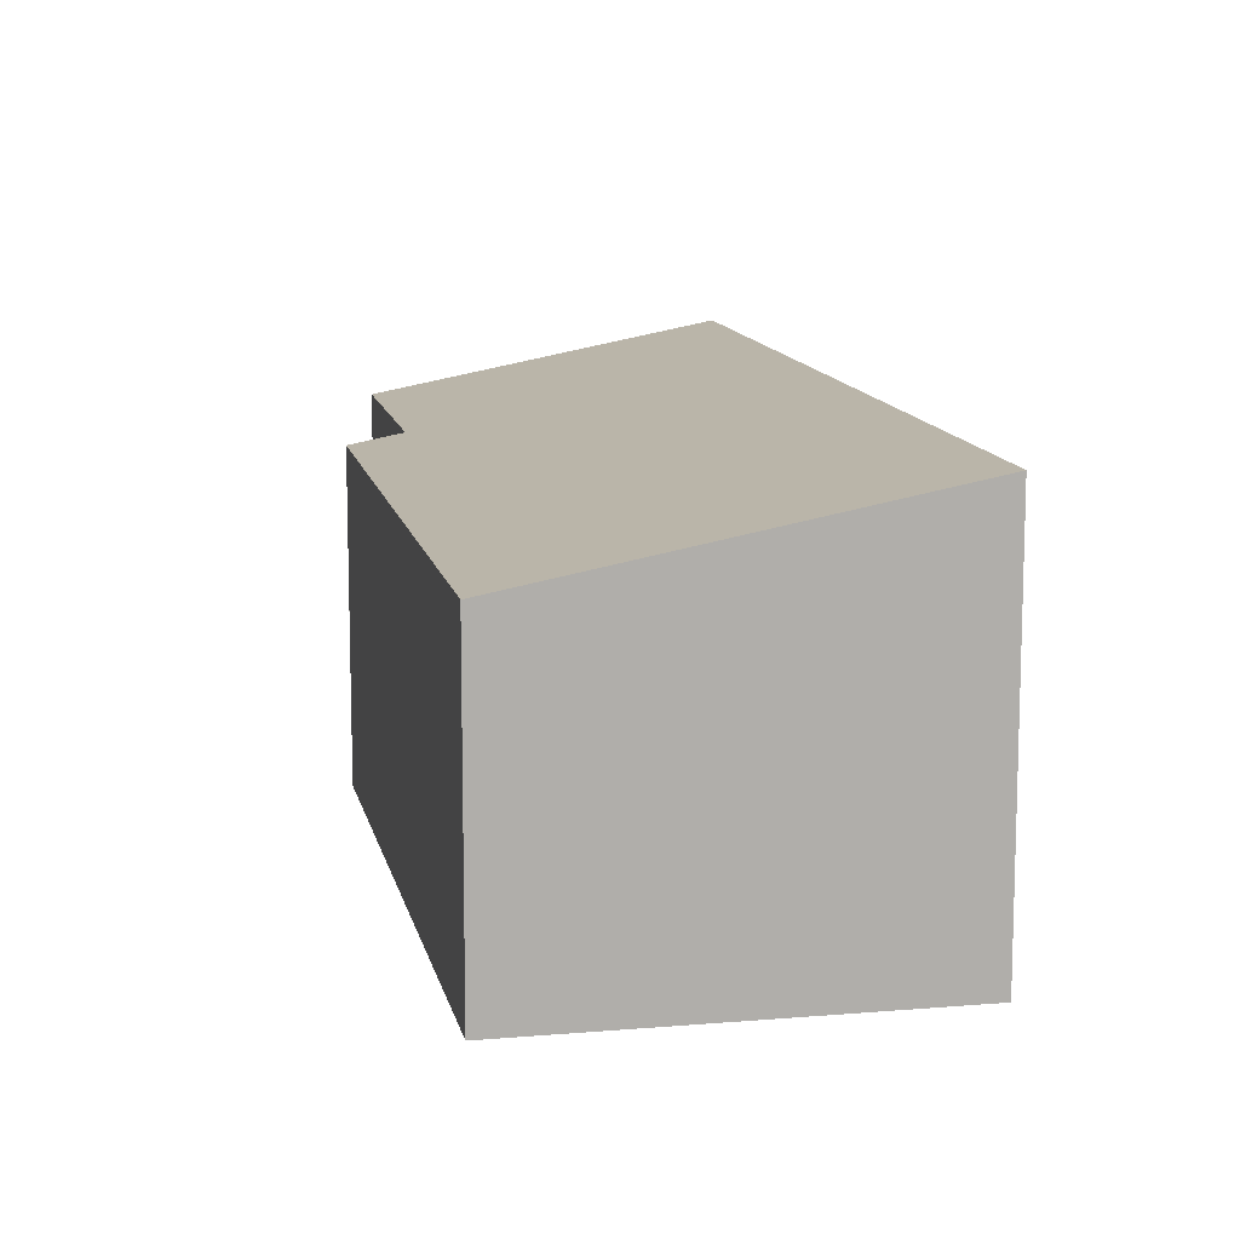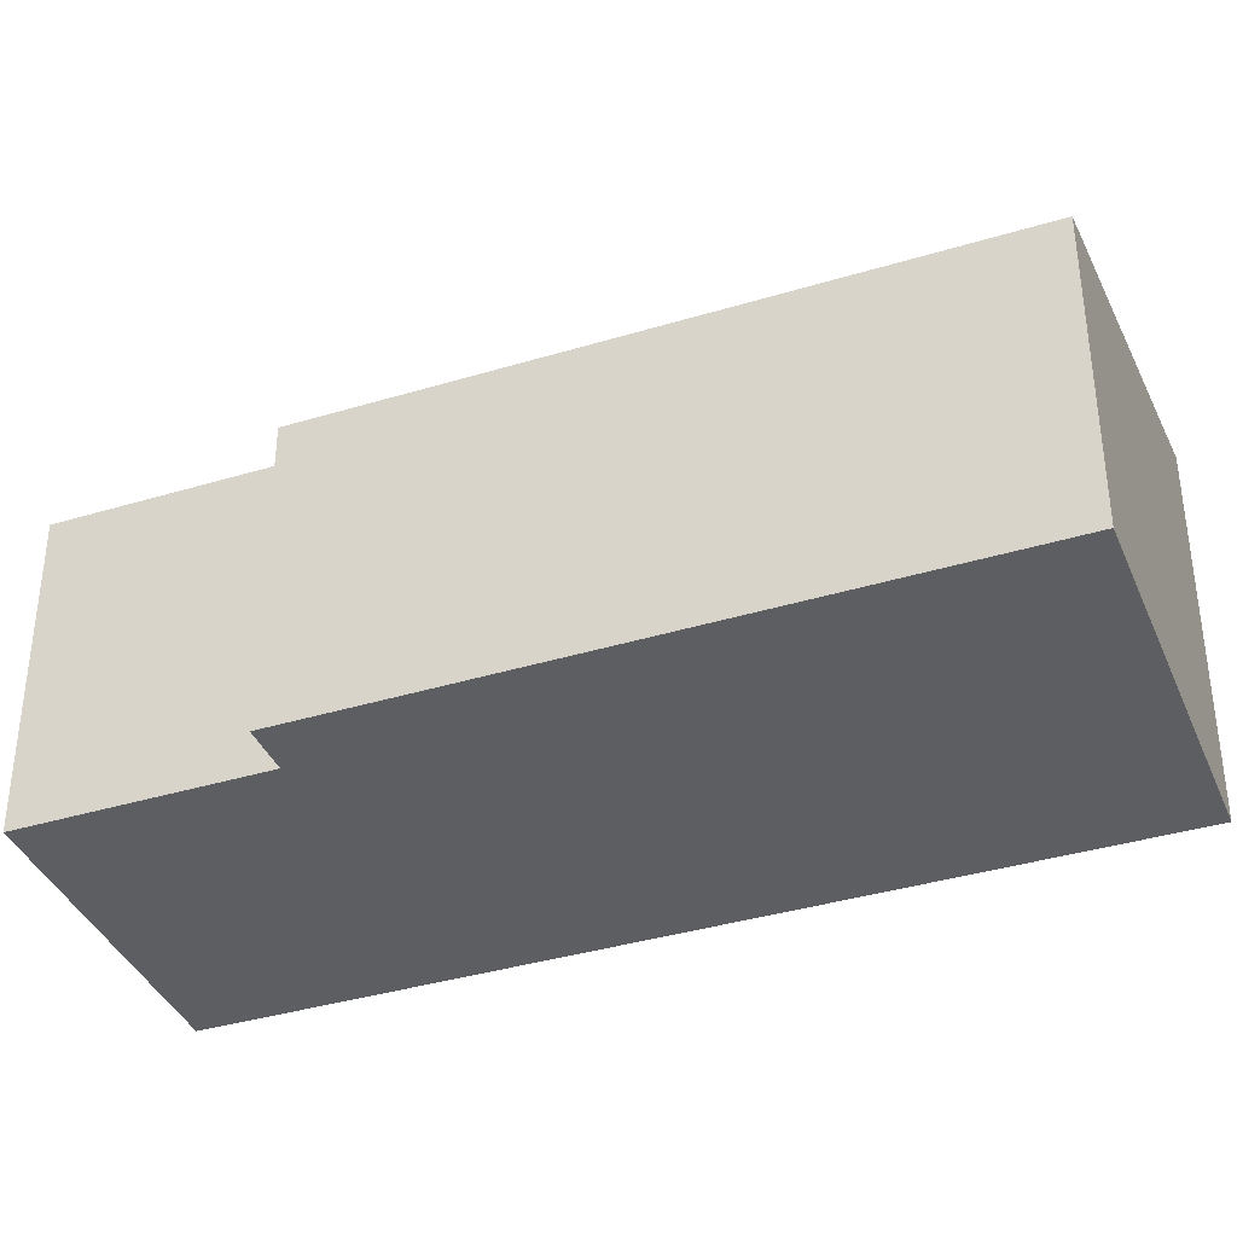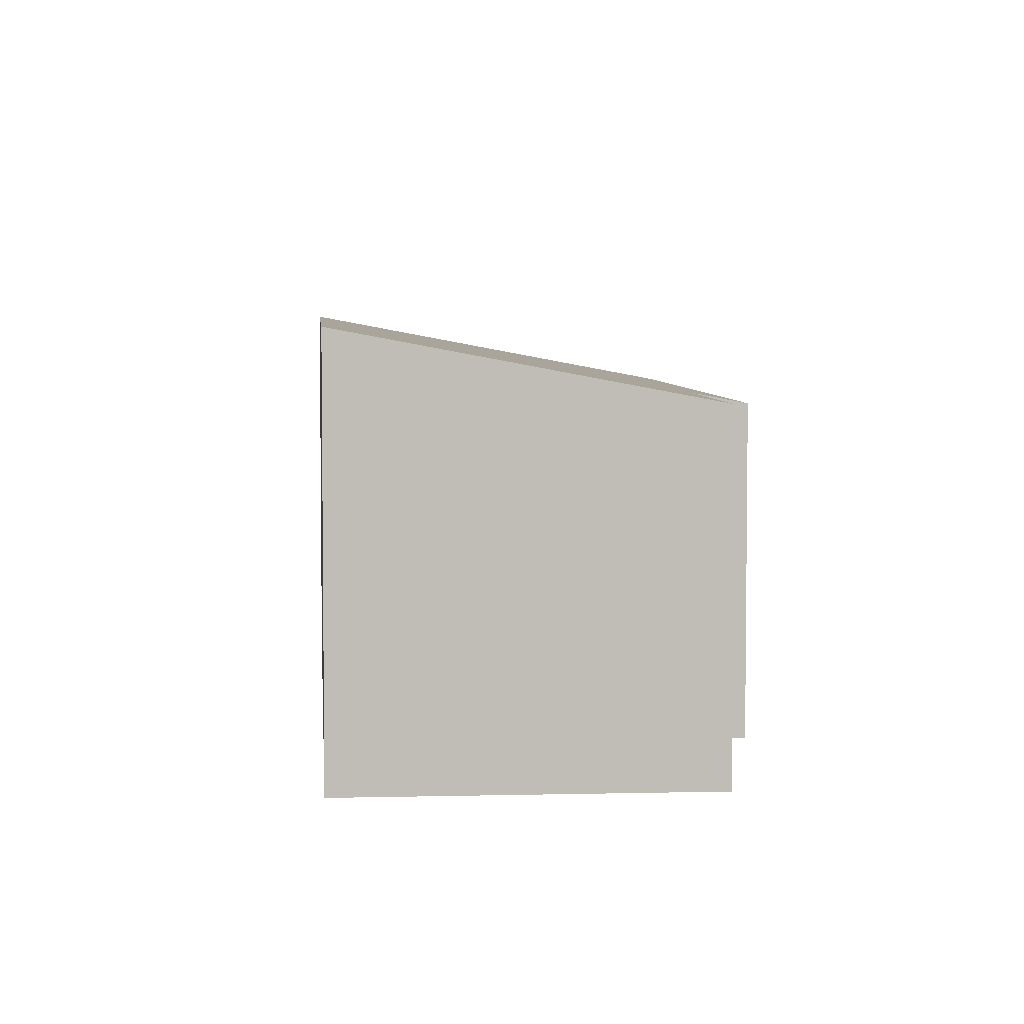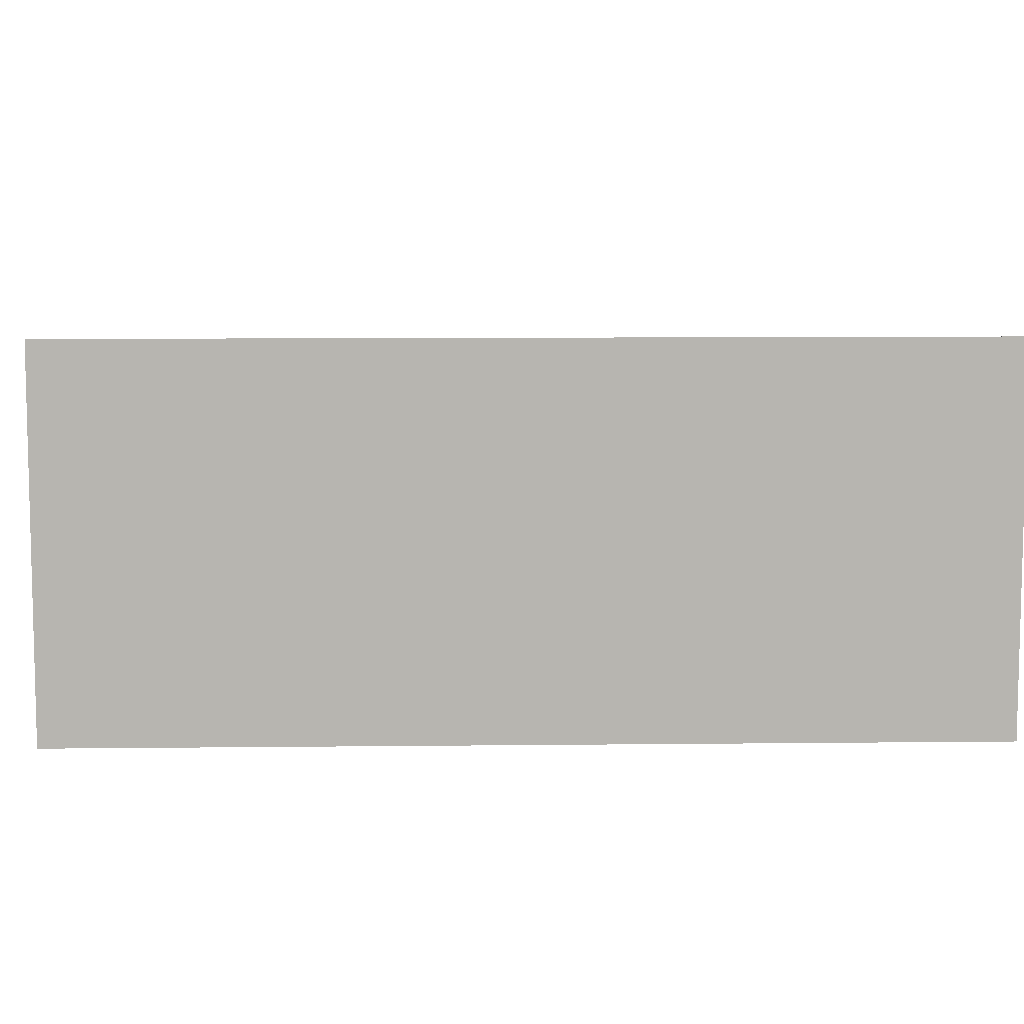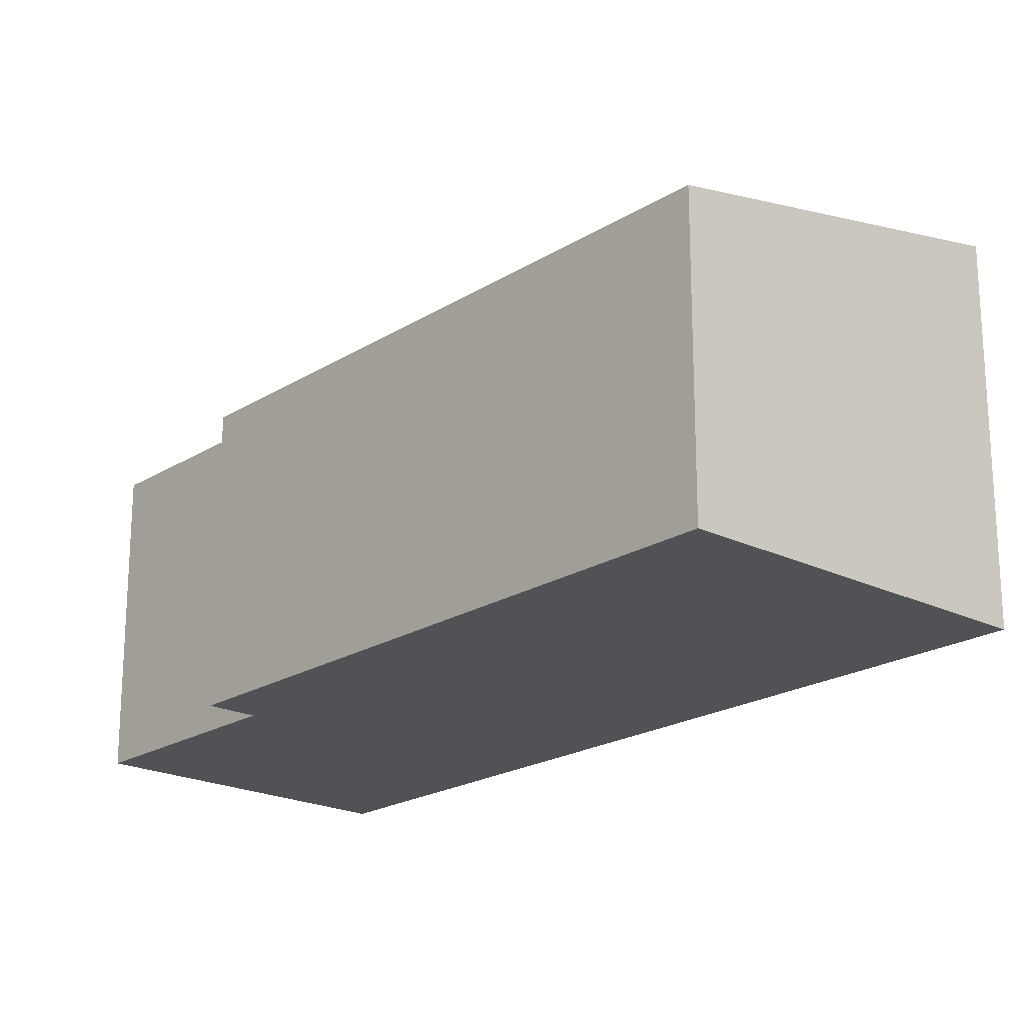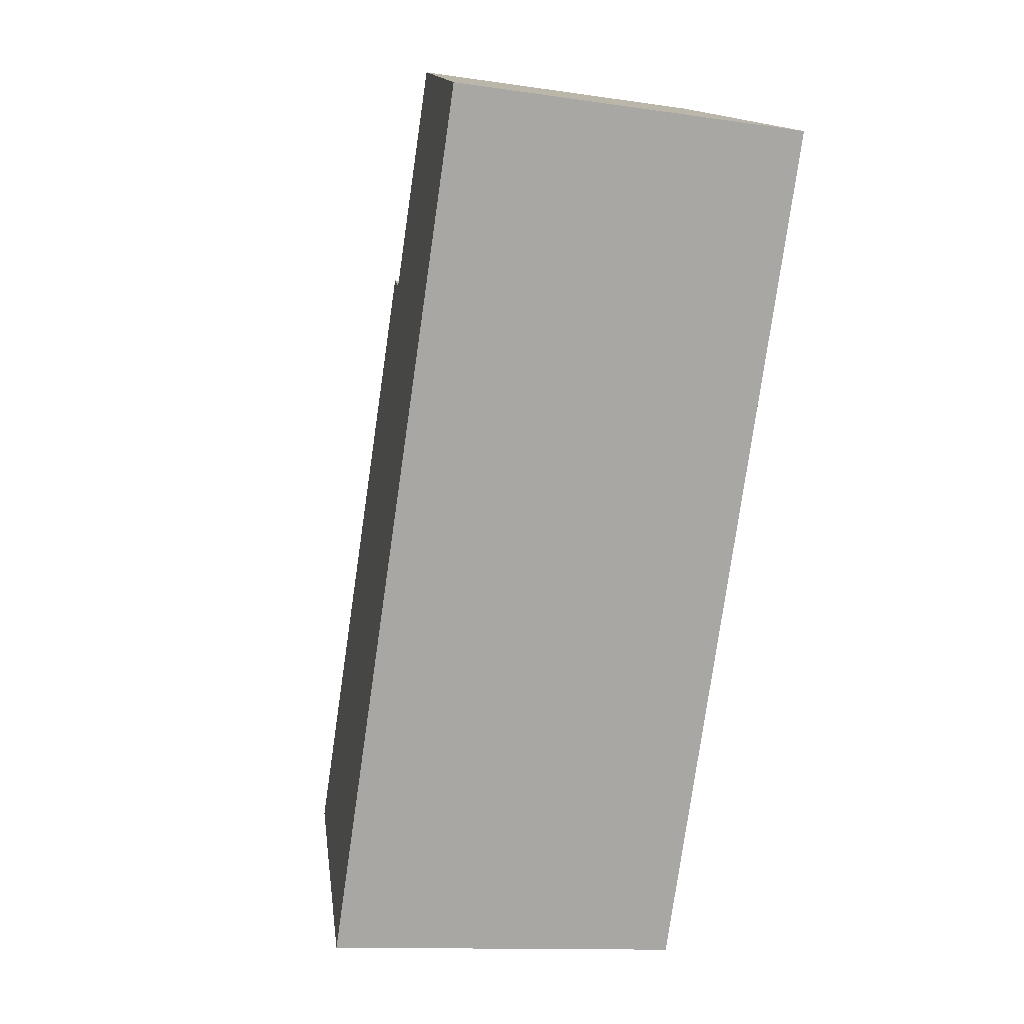
<metadata>
{"format":"obj","ext":"obj","renderer":"f3d","projection":"perspective","resolution":1024,"background":"white","views":[{"elev":12.2,"azim":142.6,"up":"+Y"},{"elev":-38.0,"azim":85.3,"up":"+Y"},{"elev":5.0,"azim":-30.1,"up":"+Y"},{"elev":9.0,"azim":-117.3,"up":"+Y"},{"elev":-20.8,"azim":112.5,"up":"+Y"},{"elev":-12.3,"azim":-109.2,"up":"+Z"}]}
</metadata>
<code>
v  3.772 3.633 -7.871
v  4.334 2.936 -0.508
v  7.117 2.93 -6.25
v  3.886 3.03 -0.725
v  0 3.633 2.225e-16
v  2.869 3.032 1.373
v  4.334 3.111e-17 -0.508
v  7.117 3.827e-16 -6.25
v  2.869 -8.407e-17 1.373
v  3.886 4.439e-17 -0.725
v  3.772 4.82e-16 -7.871
v  0 0 0
g defaultobject
f 1 2 3
f 2 1 4
f 4 1 5
f 4 5 6
f 7 3 2
f 3 7 8
f 9 4 6
f 4 9 10
f 3 11 1
f 11 3 8
f 11 5 1
f 5 11 12
f 12 6 5
f 6 12 9
f 10 2 4
f 2 10 7
f 7 11 8
f 11 7 10
f 11 10 12
f 12 10 9

</code>
